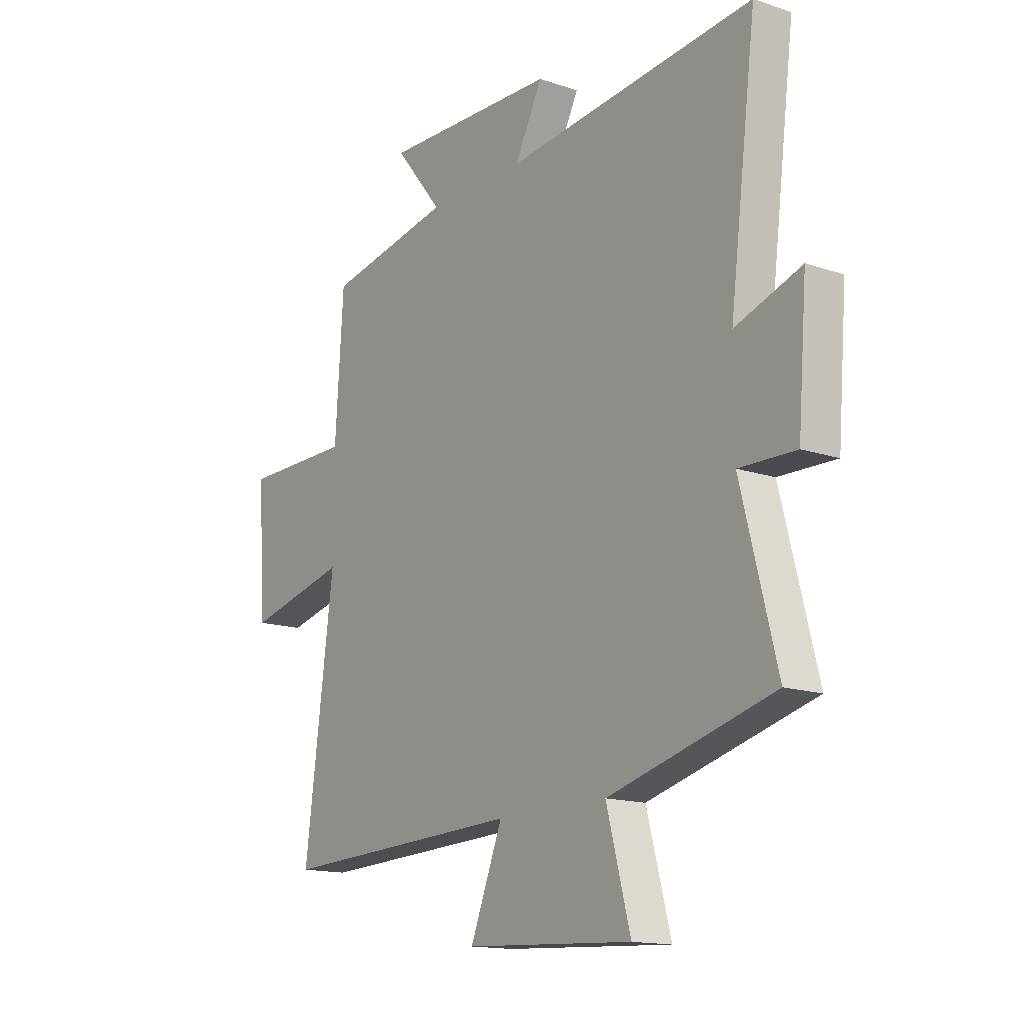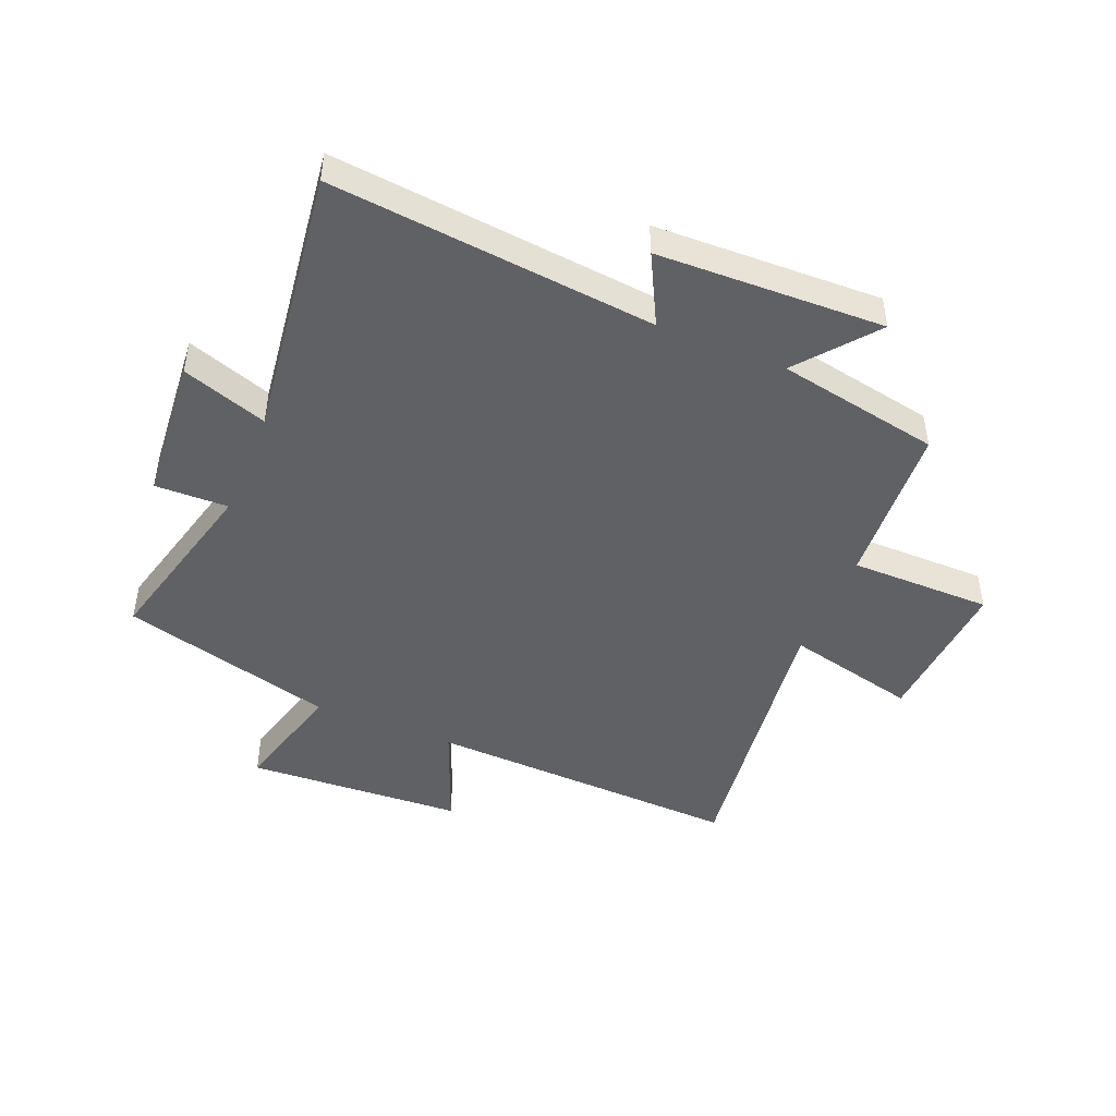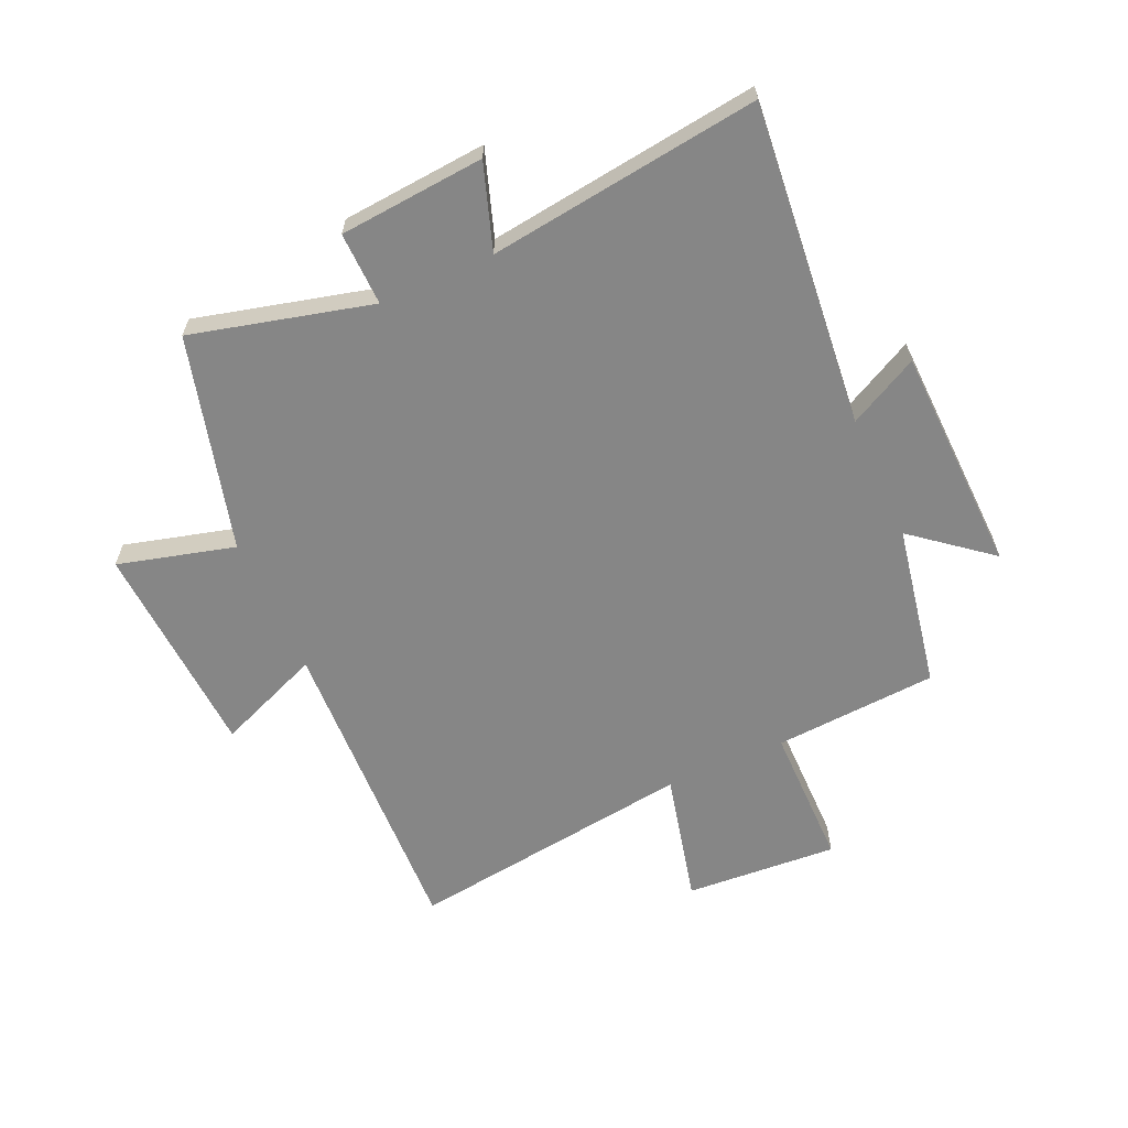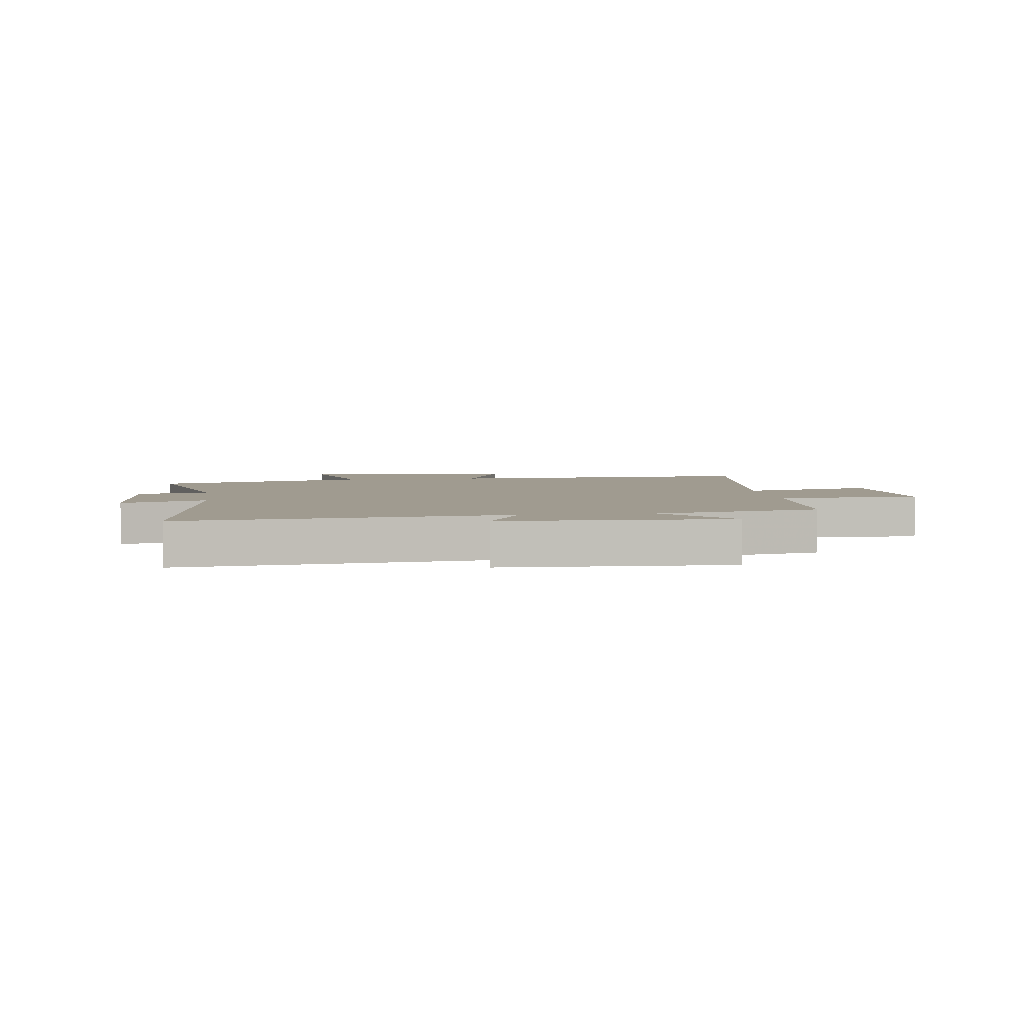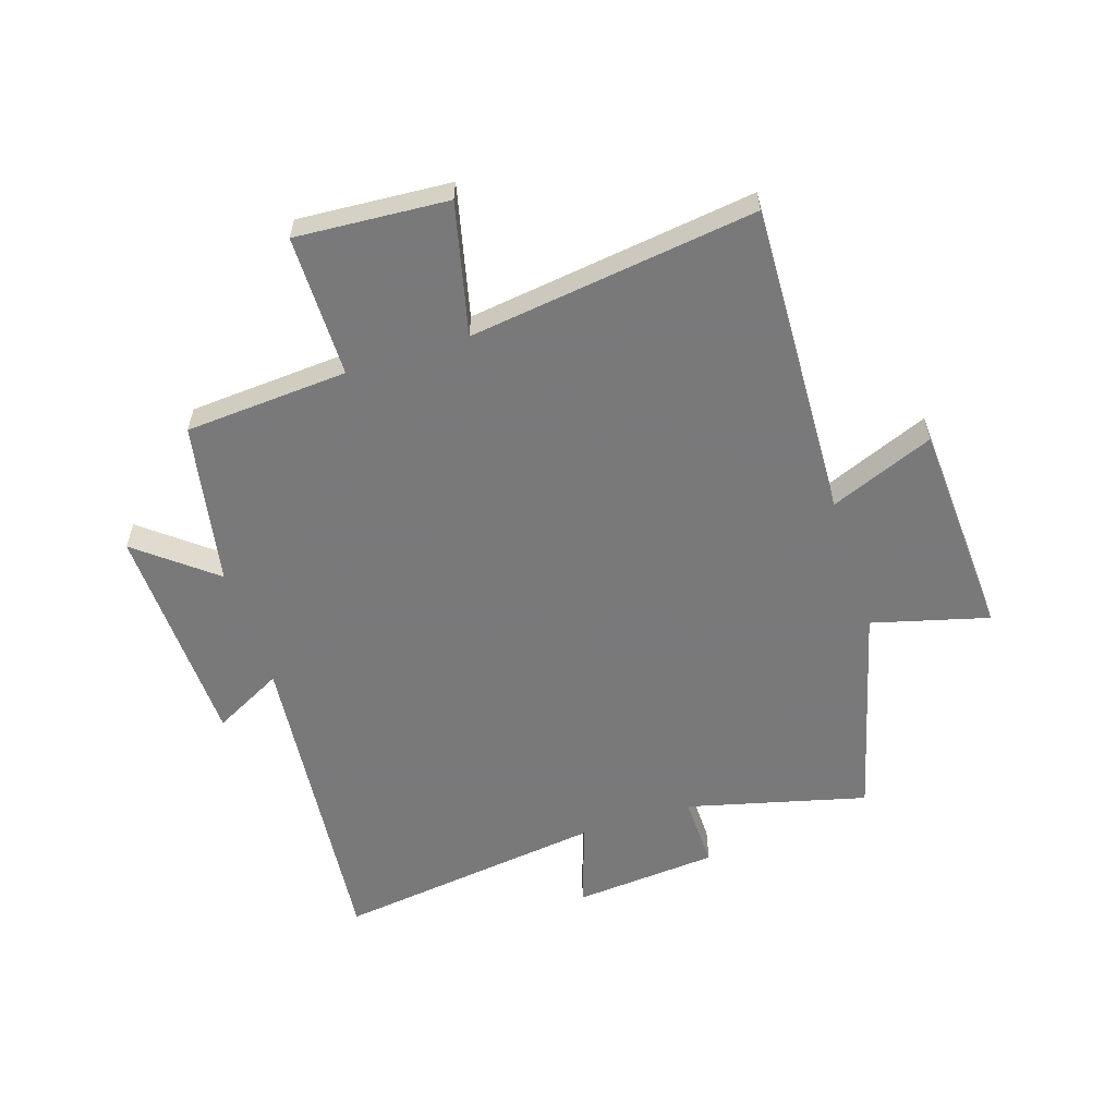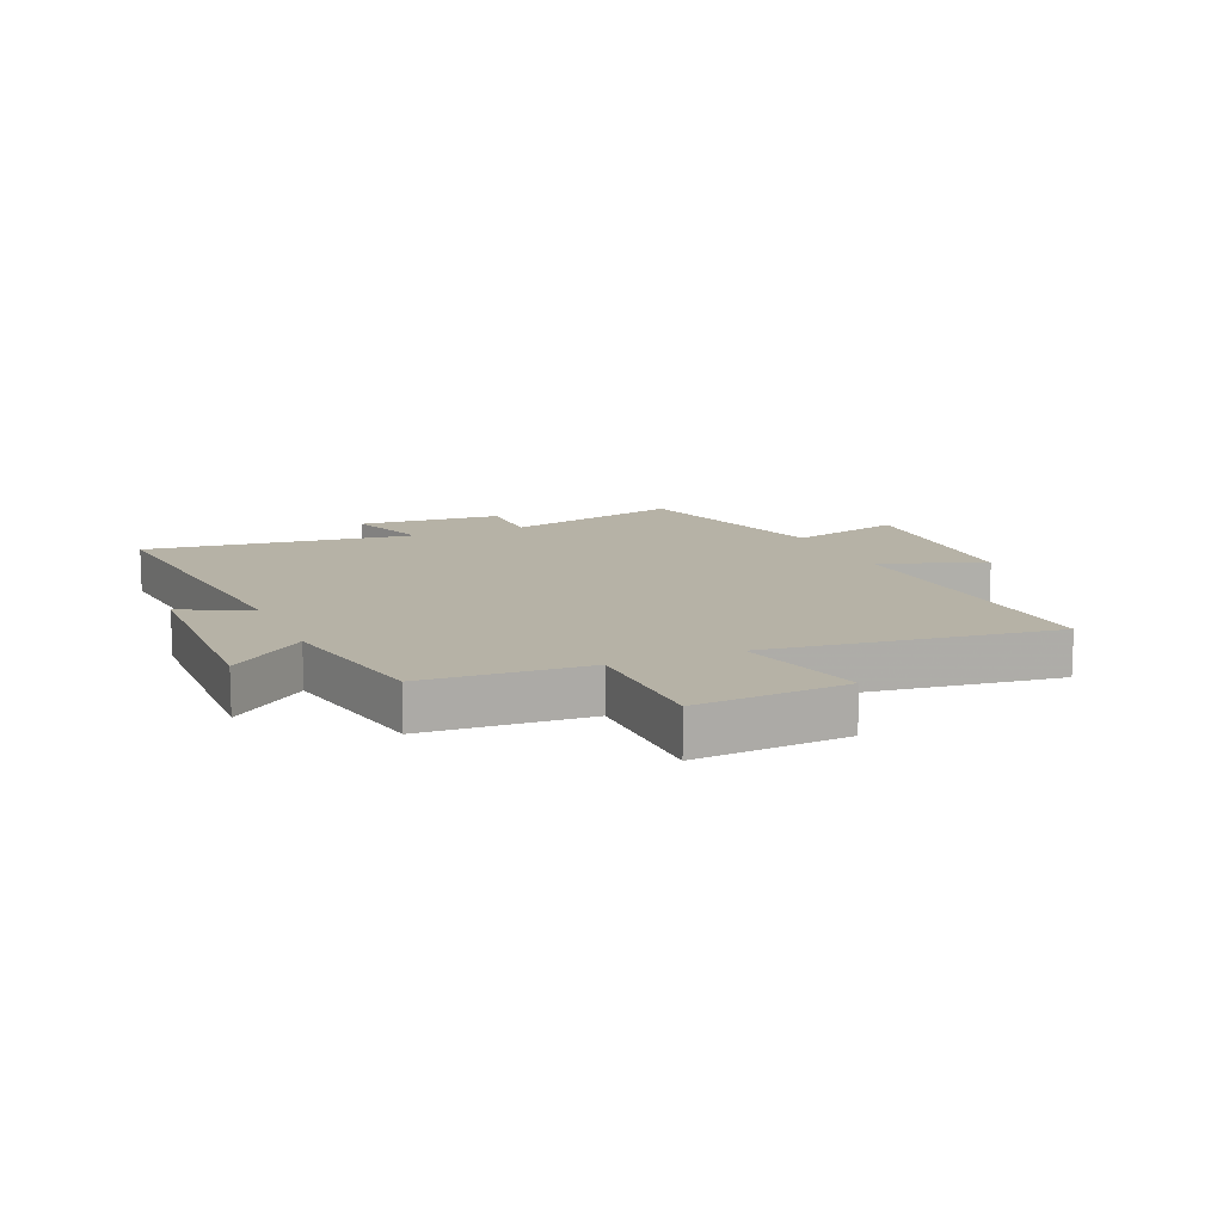
<metadata>
{"format":"obj","ext":"obj","renderer":"f3d","projection":"perspective","resolution":1024,"background":"white","views":[{"elev":-15.0,"azim":-126.0,"up":"+Z"},{"elev":-46.4,"azim":-22.4,"up":"+Y"},{"elev":-62.2,"azim":-65.8,"up":"+Y"},{"elev":4.2,"azim":-7.7,"up":"+Y"},{"elev":-57.8,"azim":108.0,"up":"+Y"},{"elev":12.2,"azim":66.6,"up":"+Y"}]}
</metadata>
<code>
v 0.482 0.07 0.448
v 0.5 0.07 0.171
v 0.741 0.07 0.17
v 0.723 0.07 -0.088
v 0.5 0.07 -0.035
v 0.564 0.07 -0.522
v 0.028 0.07 -0.5
v 0.099 0.07 -0.677
v -0.269 0.07 -0.697
v -0.216 0.07 -0.5
v -0.578 0.07 -0.403
v -0.5 0.07 -0.099
v -0.624 0.07 -0.102
v -0.644 0.07 0.144
v -0.5 0.07 0.095
v -0.559 0.07 0.554
v -0.012 0.07 0.5
v -0.073 0.07 0.618
v 0.311 0.07 0.63
v 0.206 0.07 0.5
v 0.482 0 0.448
v 0.5 0 0.171
v 0.741 0 0.17
v 0.723 0 -0.088
v 0.5 0 -0.035
v 0.564 0 -0.522
v 0.028 0 -0.5
v 0.099 0 -0.677
v -0.269 0 -0.697
v -0.216 0 -0.5
v -0.578 0 -0.403
v -0.5 0 -0.099
v -0.624 0 -0.102
v -0.644 0 0.144
v -0.5 0 0.095
v -0.559 0 0.554
v -0.012 0 0.5
v -0.073 0 0.618
v 0.311 0 0.63
v 0.206 0 0.5
f 17 18 19 20
f 17 20 1 2
f 15 16 17 2
f 12 13 14 15
f 12 15 2 3
f 10 11 12 3
f 7 8 9 10
f 5 6 7
f 5 7 10
f 3 4 5
f 3 5 10
f 40 39 38 37
f 22 21 40 37
f 22 37 36 35
f 35 34 33 32
f 23 22 35 32
f 23 32 31 30
f 30 29 28 27
f 27 26 25
f 30 27 25
f 25 24 23
f 30 25 23
f 1 21 22 2
f 2 22 23 3
f 3 23 24 4
f 4 24 25 5
f 5 25 26 6
f 6 26 27 7
f 7 27 28 8
f 8 28 29 9
f 9 29 30 10
f 10 30 31 11
f 11 31 32 12
f 12 32 33 13
f 13 33 34 14
f 14 34 35 15
f 15 35 36 16
f 16 36 37 17
f 17 37 38 18
f 18 38 39 19
f 19 39 40 20
f 20 40 21 1

</code>
